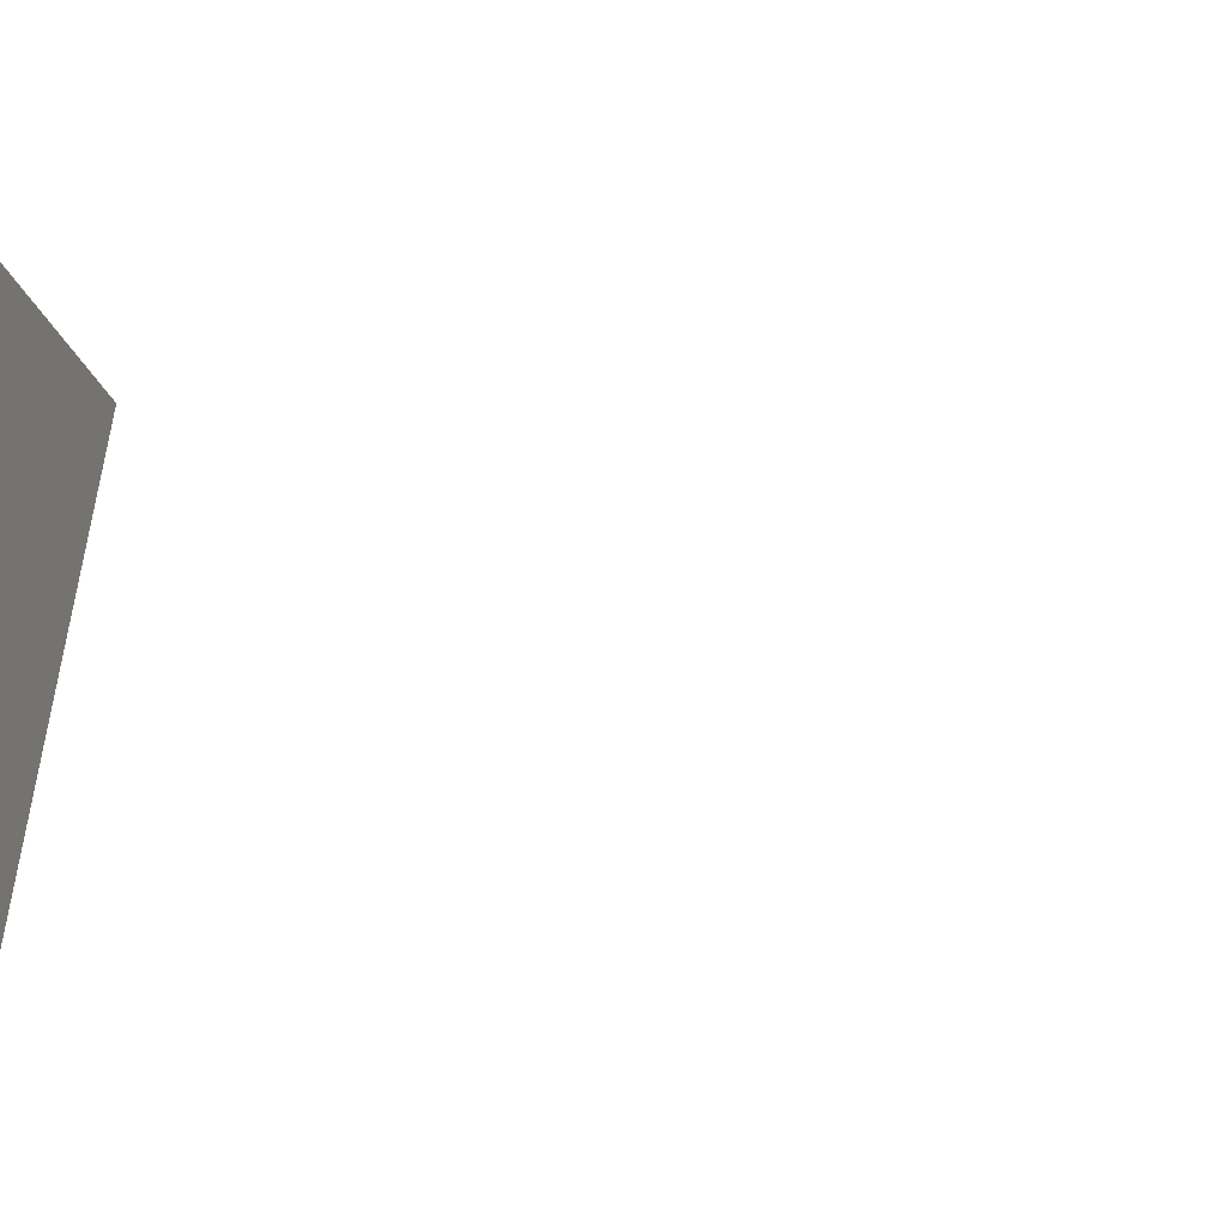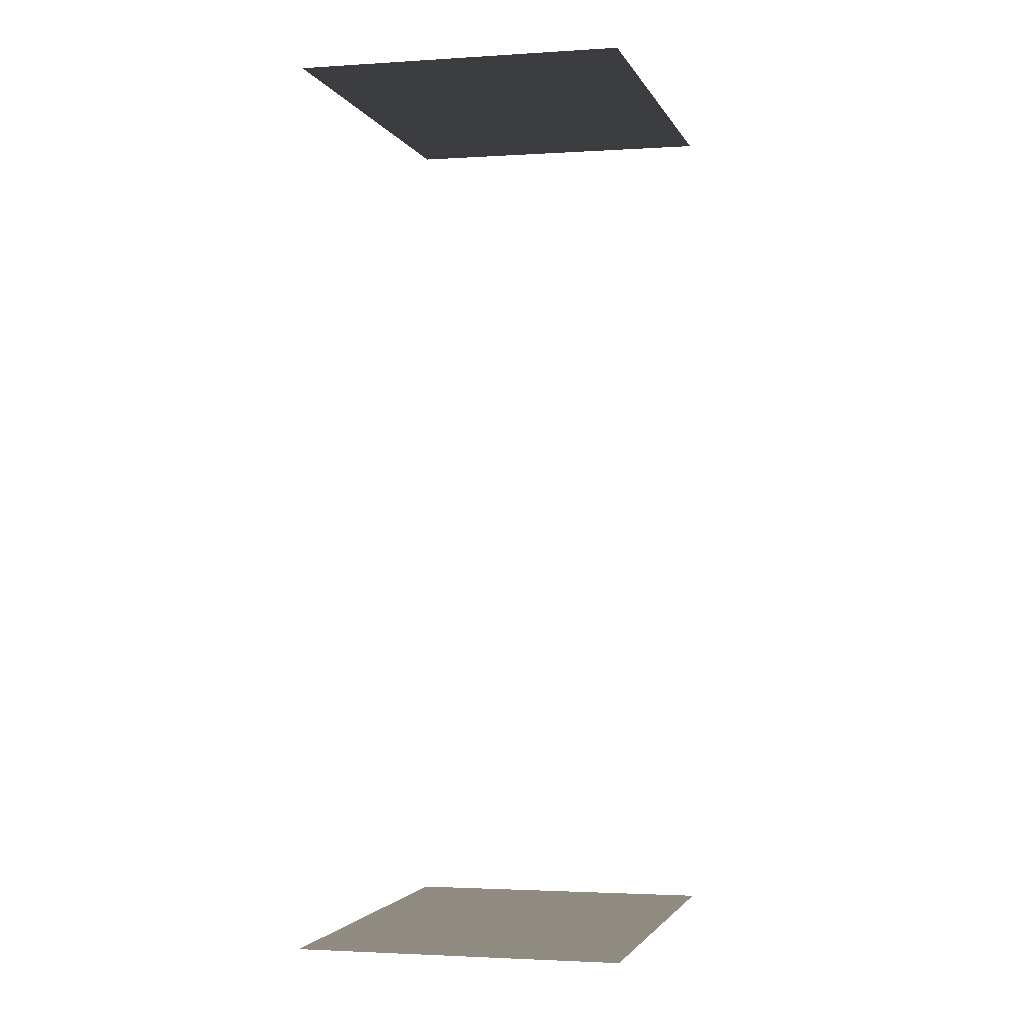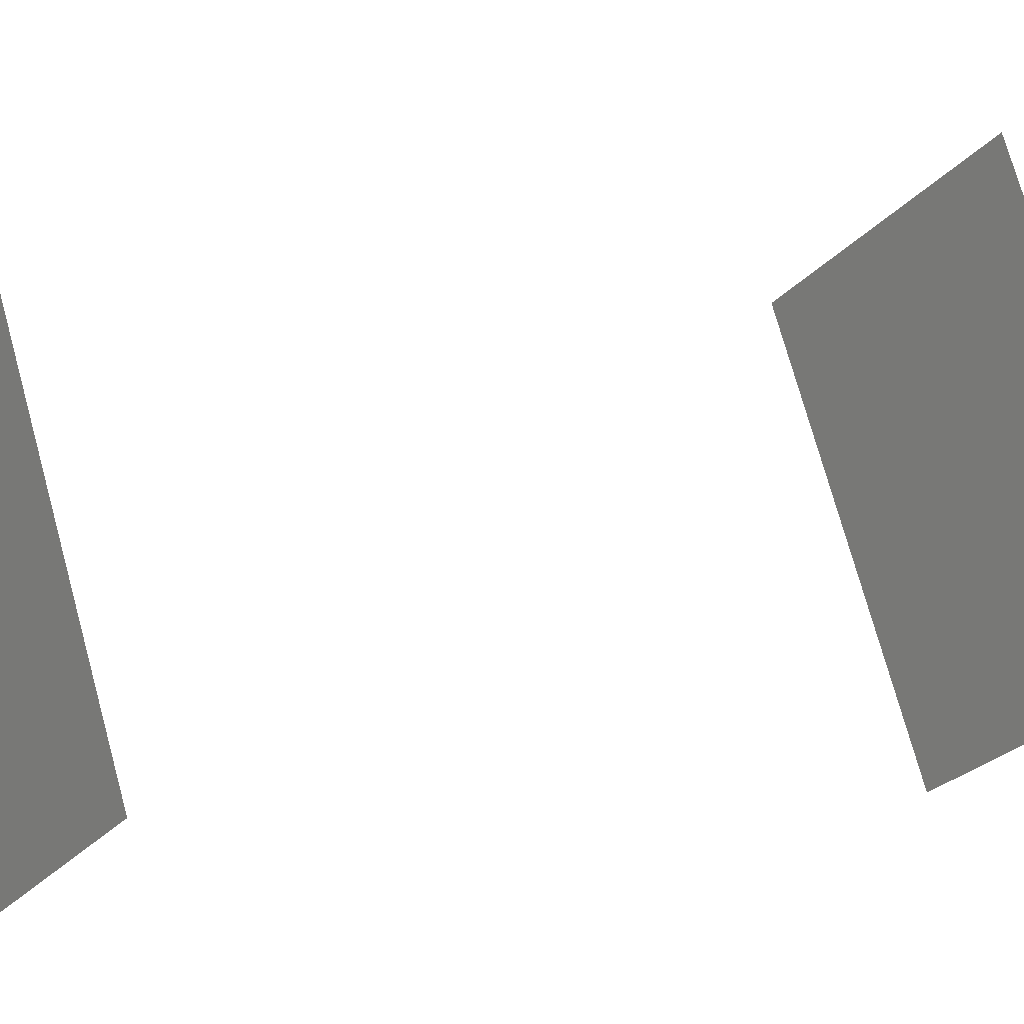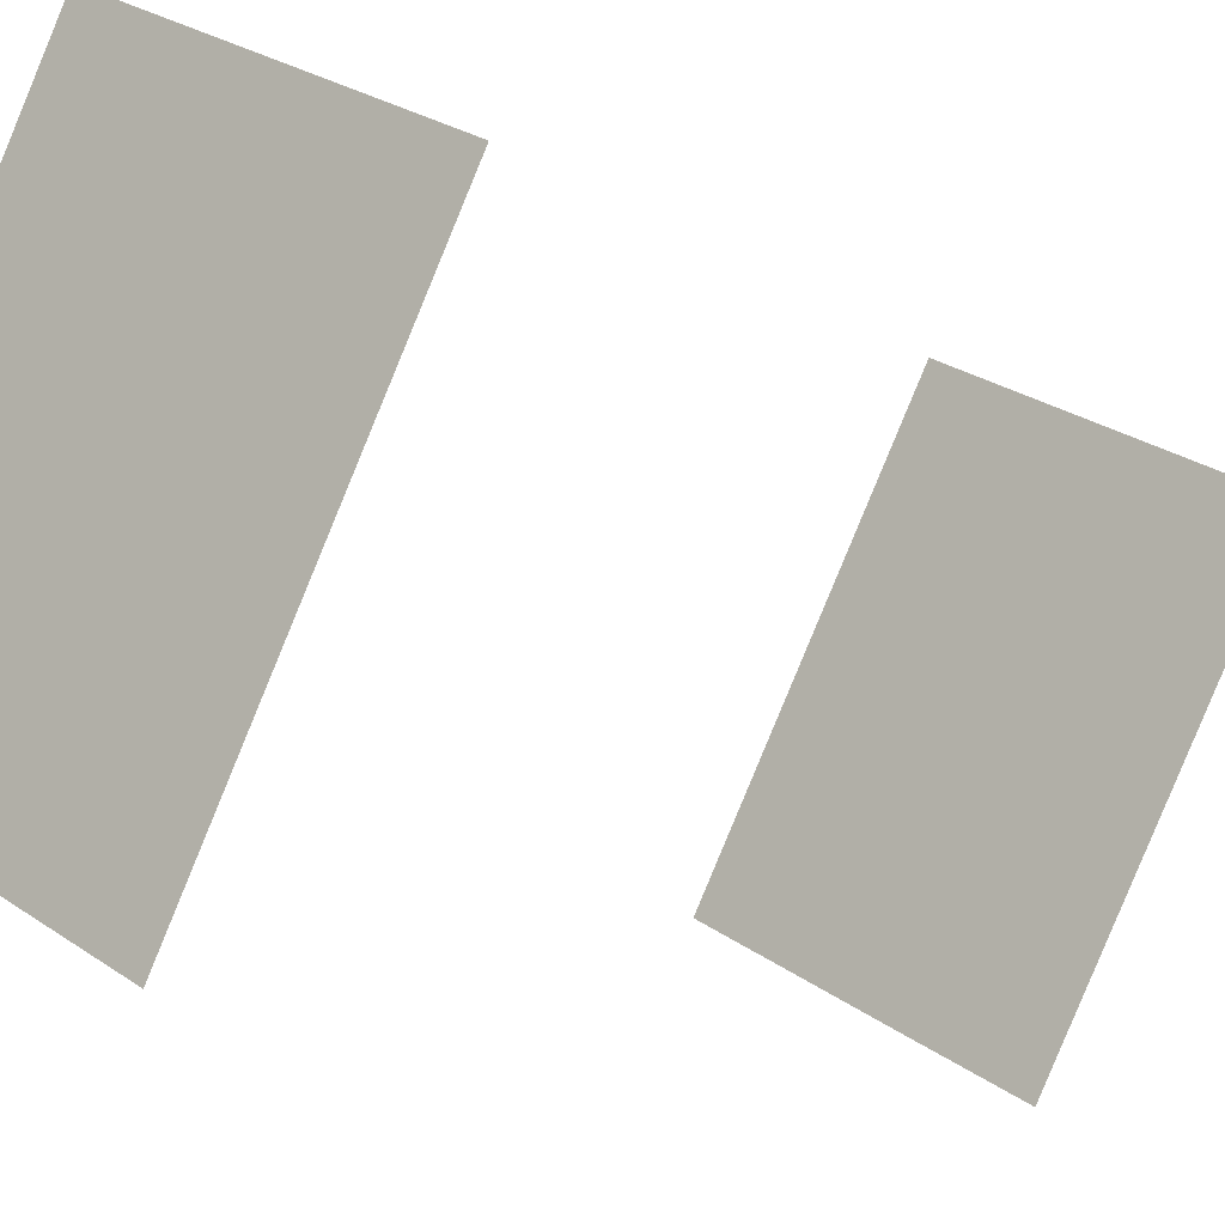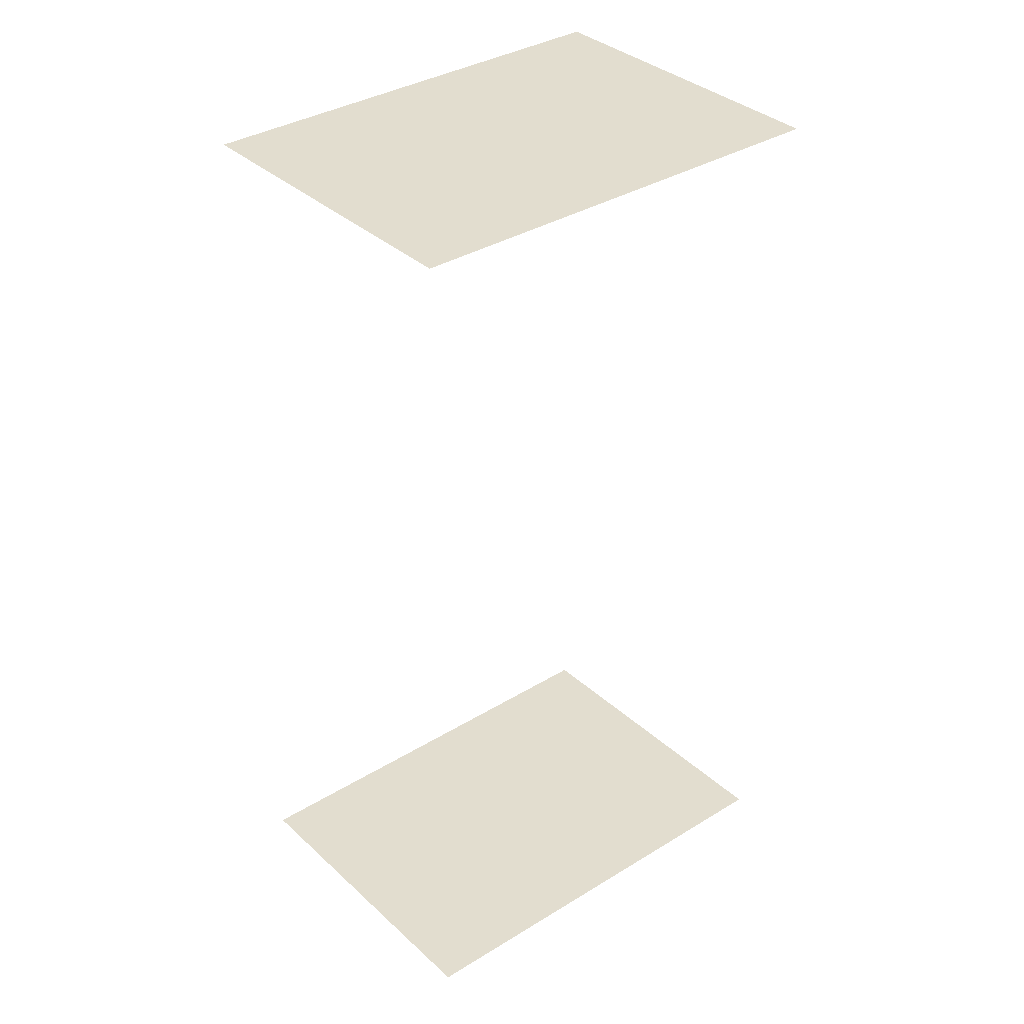
<metadata>
{"format":"obj","ext":"obj","renderer":"f3d","projection":"perspective","resolution":1024,"background":"white","views":[{"elev":4.1,"azim":-73.4,"up":"+Y"},{"elev":-2.3,"azim":-14.3,"up":"+Z"},{"elev":7.7,"azim":-124.0,"up":"+Y"},{"elev":-12.4,"azim":36.2,"up":"+Y"},{"elev":35.0,"azim":22.3,"up":"+Z"}]}
</metadata>
<code>
o geometryt000010000010000110010110000110000110100000010100st147
v 874 -133.9 140.3
v 860.3 -159.3 140.3
v 853.1 -157.3 140.3
v 854.6 -123.7 140.3
v 859.5 -160.7 140.3
v 841.8 -151.2 140.3
v 840.3 -150.4 140.3
v 854.6 -123.7 200
v 840.3 -150.4 200
v 841.8 -151.2 200
v 853.1 -157.3 200
v 874 -133.9 200
v 859.5 -160.7 200
v 860.3 -159.3 200
f 1 2 3
f 1 3 4
f 3 2 5
f 4 3 6
f 4 6 7
f 8 9 10
f 11 8 10
f 11 12 8
f 11 13 14
f 11 14 12

</code>
